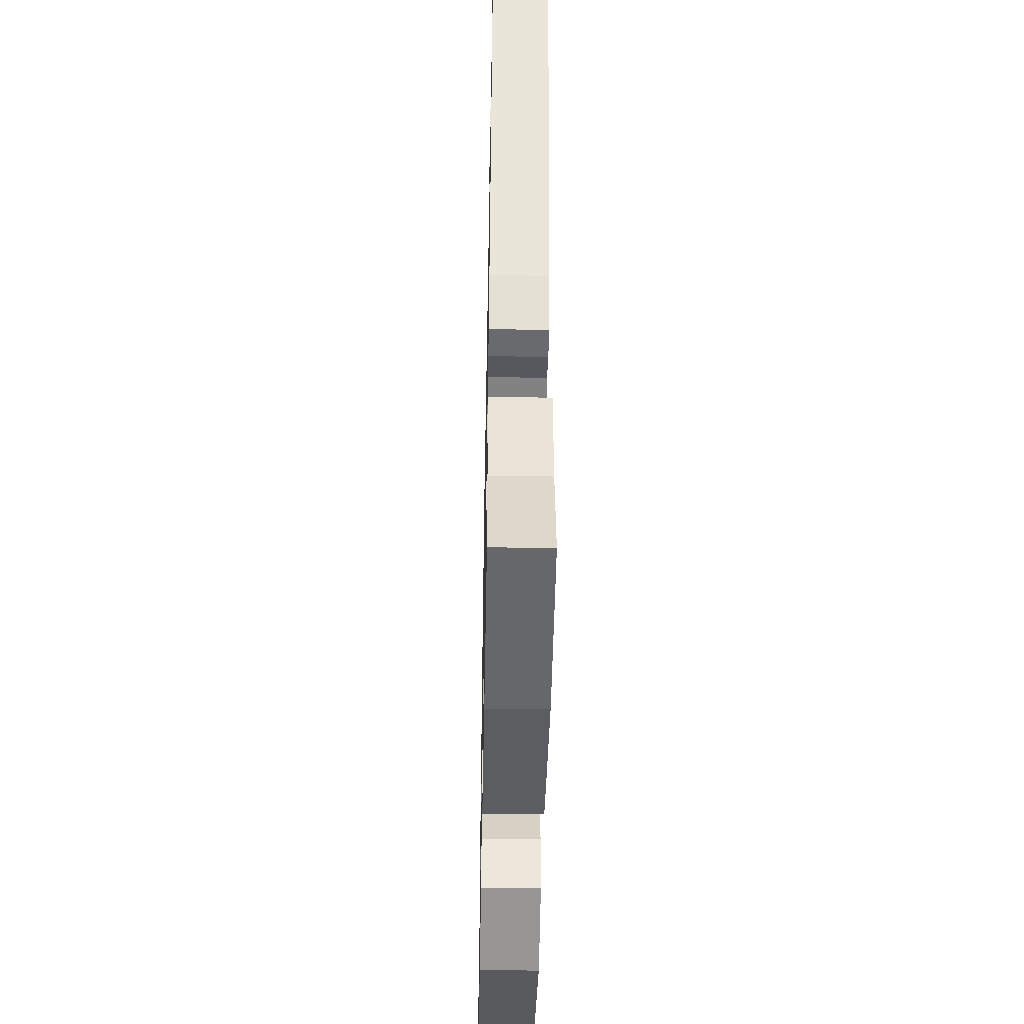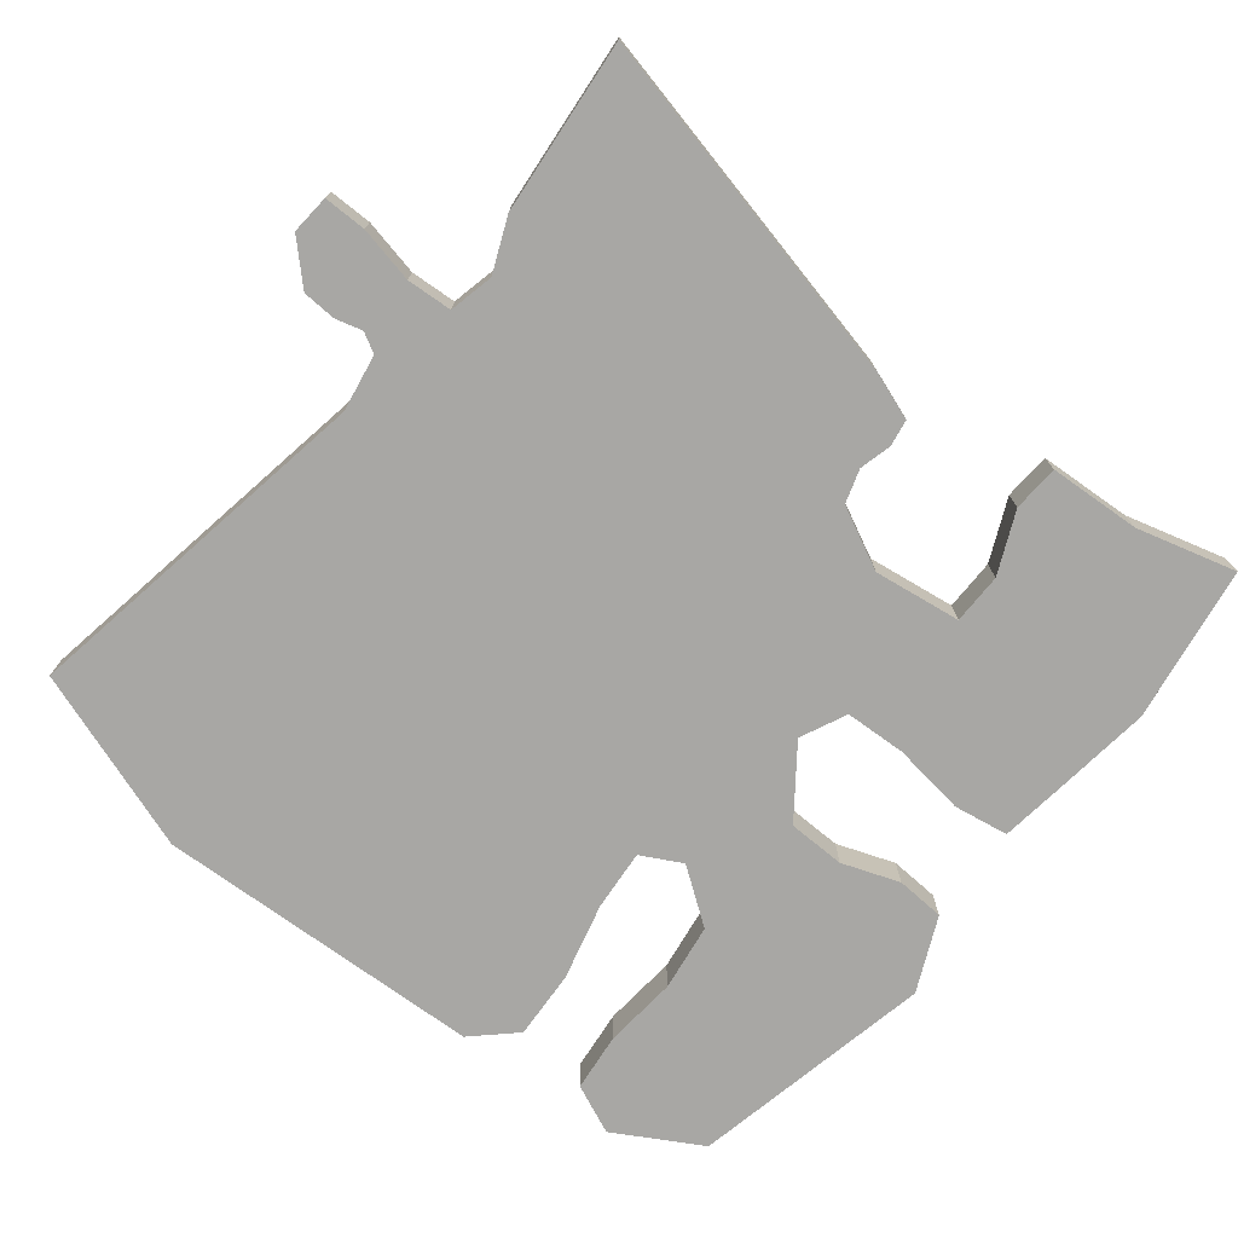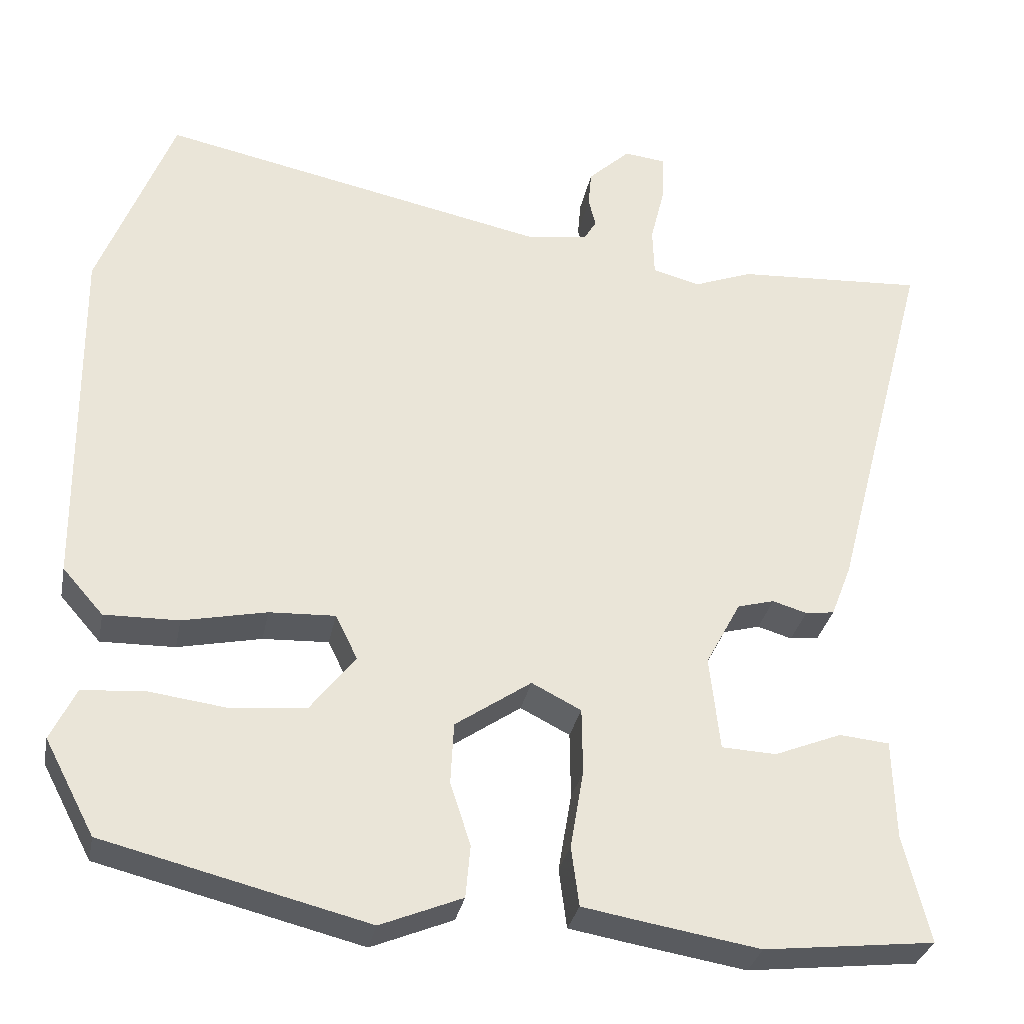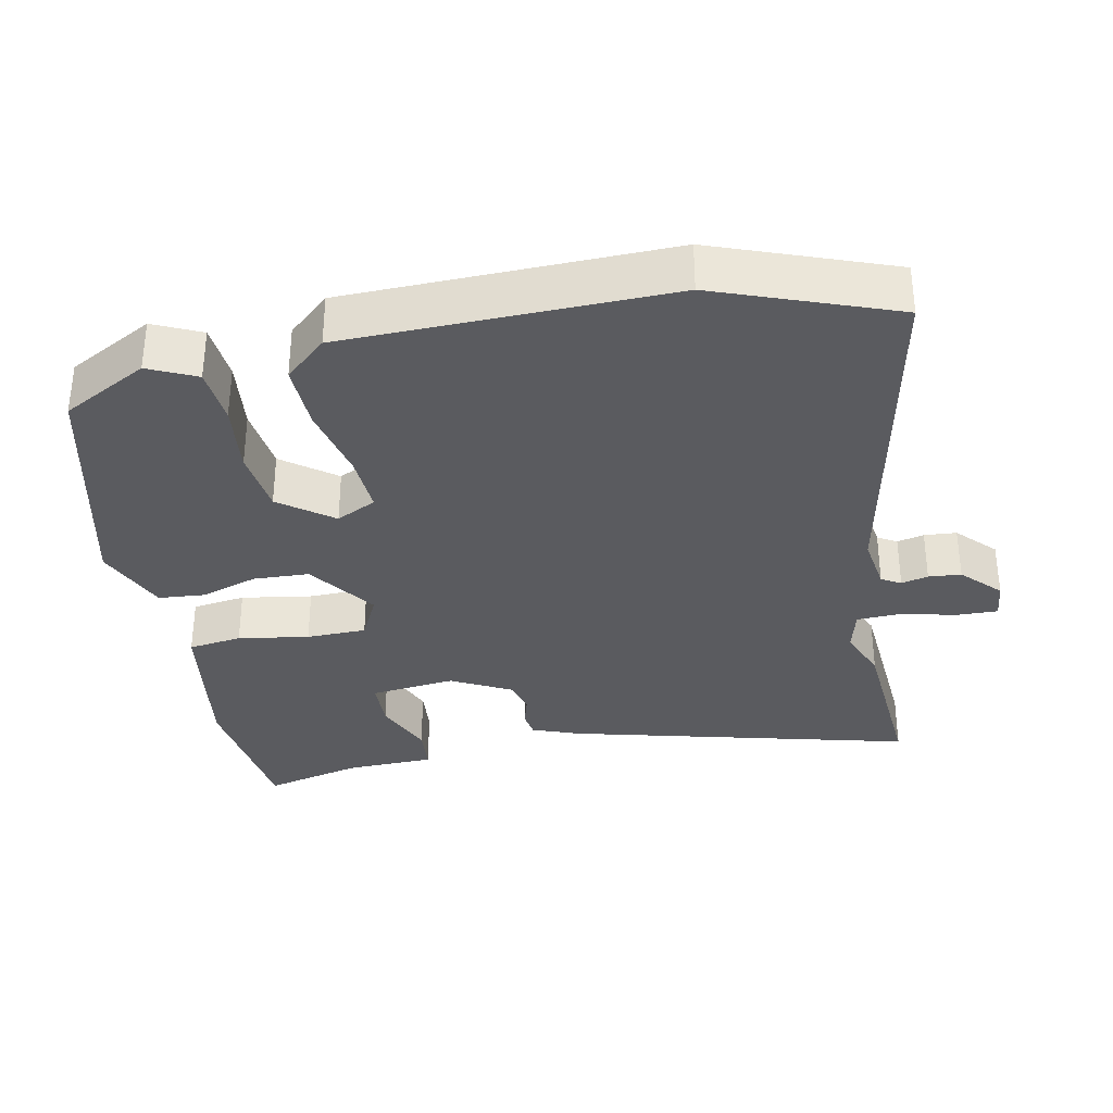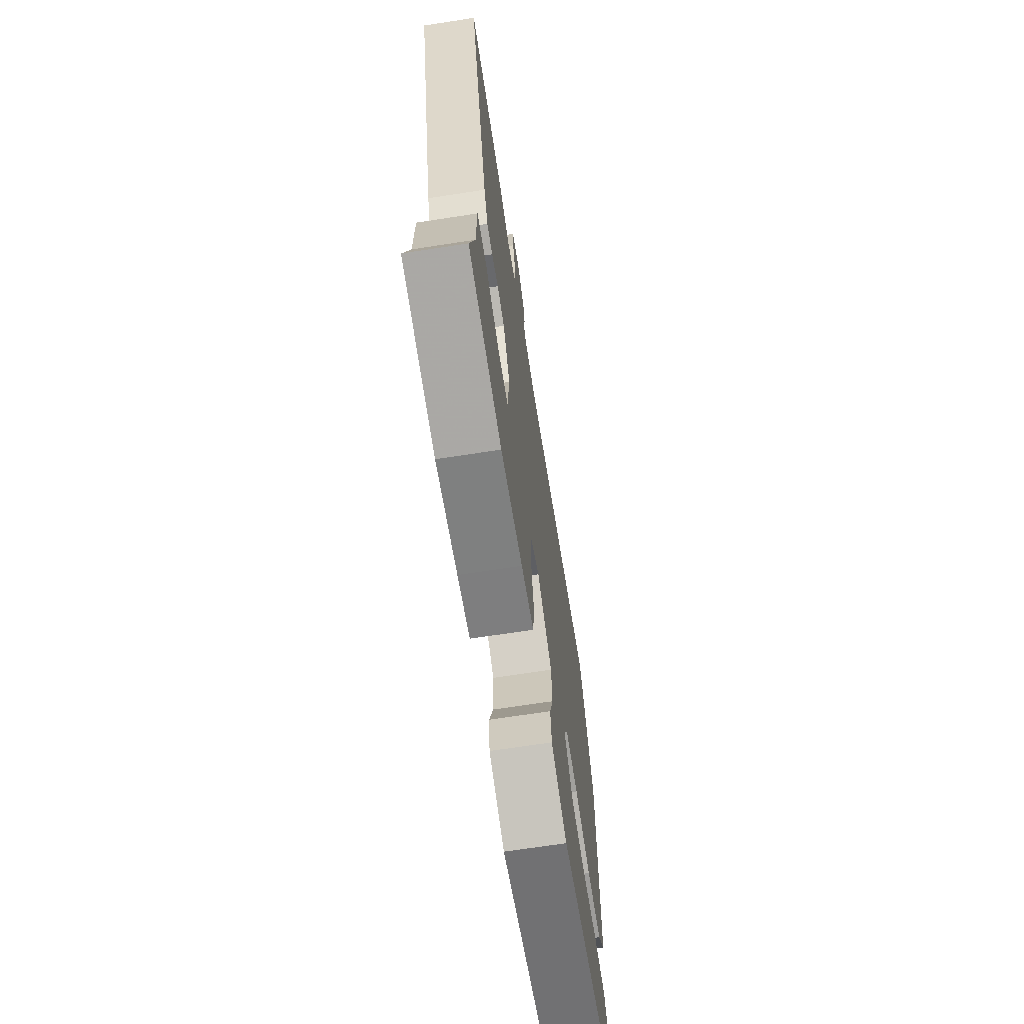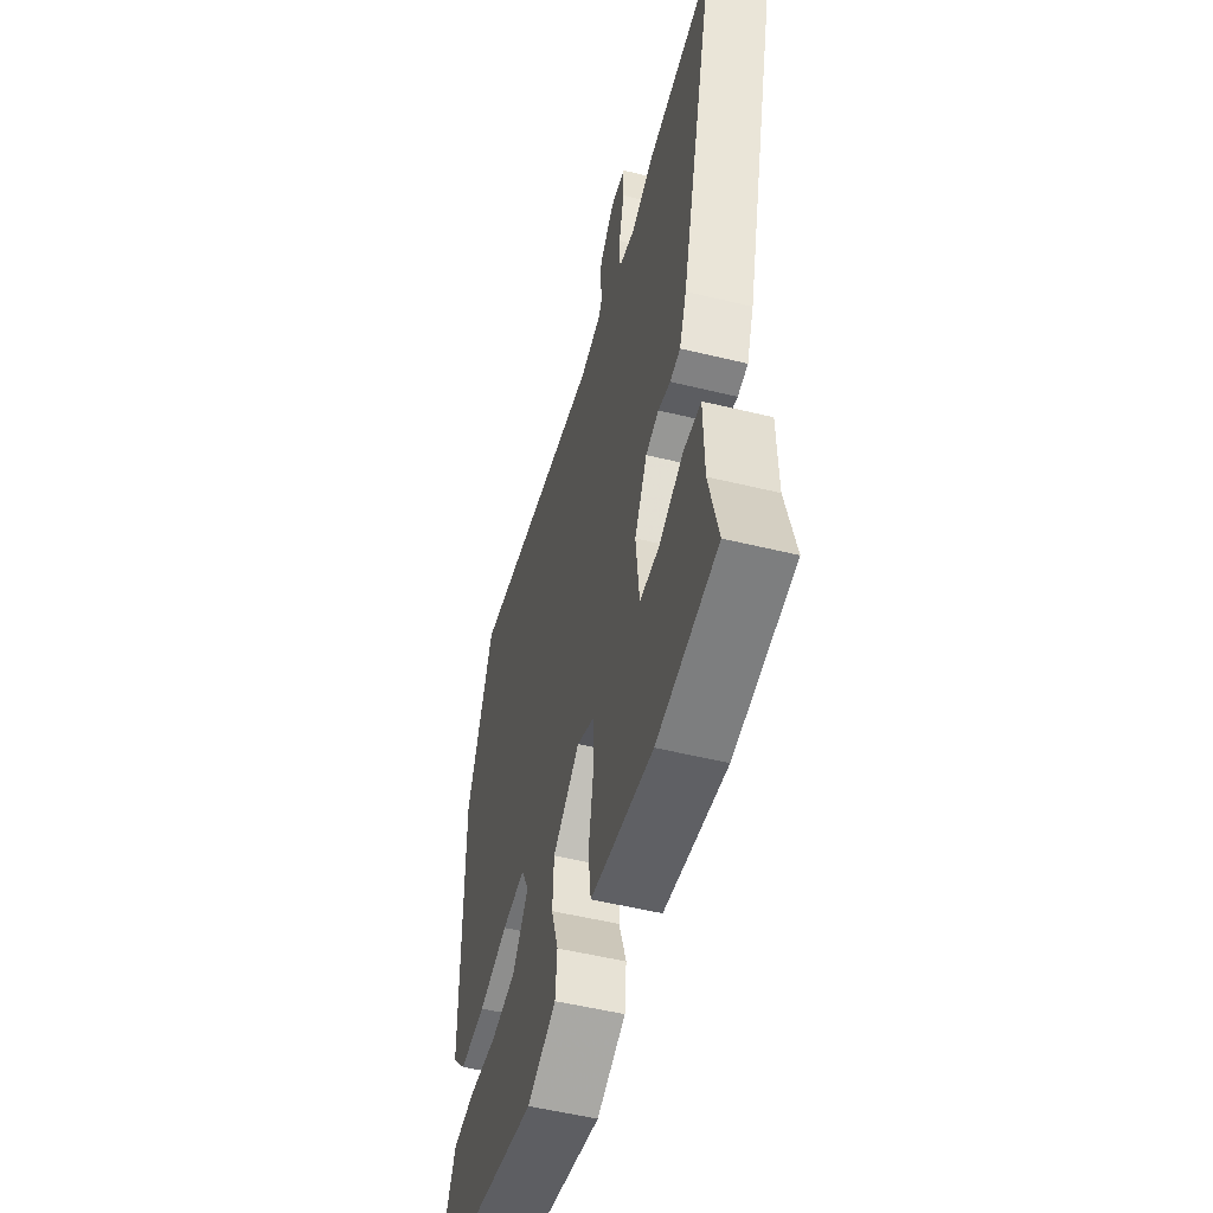
<metadata>
{"format":"obj","ext":"obj","renderer":"f3d","projection":"perspective","resolution":1024,"background":"white","views":[{"elev":-45.4,"azim":88.9,"up":"+Z"},{"elev":-74.6,"azim":53.3,"up":"+Y"},{"elev":-31.6,"azim":-11.1,"up":"+Z"},{"elev":-33.4,"azim":-78.2,"up":"+Y"},{"elev":-68.9,"azim":98.8,"up":"+Z"},{"elev":-52.8,"azim":75.3,"up":"+Z"}]}
</metadata>
<code>
v 0.538 0.07 -0.496
v 0.321 0.07 -0.521
v 0.179 0.07 -0.498
v 0.097 0.07 -0.484
v 0.087 0.07 -0.408
v 0.104 0.07 -0.308
v 0.103 0.07 -0.223
v 0.04 0.07 -0.191
v -0.057 0.07 -0.258
v -0.061 0.07 -0.337
v -0.035 0.07 -0.417
v -0.041 0.07 -0.484
v -0.145 0.07 -0.527
v -0.48 0.07 -0.444
v -0.544 0.07 -0.323
v -0.512 0.07 -0.256
v -0.431 0.07 -0.25
v -0.33 0.07 -0.263
v -0.237 0.07 -0.253
v -0.18 0.07 -0.179
v -0.208 0.07 -0.122
v -0.292 0.07 -0.126
v -0.399 0.07 -0.149
v -0.494 0.07 -0.151
v -0.546 0.07 -0.092
v -0.552 0.07 0.364
v -0.457 0.07 0.613
v 0.04 0.07 0.51
v 0.119 0.07 0.521
v 0.135 0.07 0.548
v 0.126 0.07 0.586
v 0.13 0.07 0.632
v 0.184 0.07 0.683
v 0.238 0.07 0.677
v 0.236 0.07 0.618
v 0.217 0.07 0.541
v 0.219 0.07 0.478
v 0.28 0.07 0.462
v 0.355 0.07 0.491
v 0.596 0.07 0.506
v 0.468 0.07 0.02
v 0.442 0.07 -0.047
v 0.405 0.07 -0.052
v 0.361 0.07 -0.039
v 0.314 0.07 -0.052
v 0.269 0.07 -0.136
v 0.282 0.07 -0.257
v 0.352 0.07 -0.26
v 0.438 0.07 -0.225
v 0.502 0.07 -0.231
v 0.505 0.07 -0.358
v 0.538 0 -0.496
v 0.321 0 -0.521
v 0.179 0 -0.498
v 0.097 0 -0.484
v 0.087 0 -0.408
v 0.104 0 -0.308
v 0.103 0 -0.223
v 0.04 0 -0.191
v -0.057 0 -0.258
v -0.061 0 -0.337
v -0.035 0 -0.417
v -0.041 0 -0.484
v -0.145 0 -0.527
v -0.48 0 -0.444
v -0.544 0 -0.323
v -0.512 0 -0.256
v -0.431 0 -0.25
v -0.33 0 -0.263
v -0.237 0 -0.253
v -0.18 0 -0.179
v -0.208 0 -0.122
v -0.292 0 -0.126
v -0.399 0 -0.149
v -0.494 0 -0.151
v -0.546 0 -0.092
v -0.552 0 0.364
v -0.457 0 0.613
v 0.04 0 0.51
v 0.119 0 0.521
v 0.135 0 0.548
v 0.126 0 0.586
v 0.13 0 0.632
v 0.184 0 0.683
v 0.238 0 0.677
v 0.236 0 0.618
v 0.217 0 0.541
v 0.219 0 0.478
v 0.28 0 0.462
v 0.355 0 0.491
v 0.596 0 0.506
v 0.468 0 0.02
v 0.442 0 -0.047
v 0.405 0 -0.052
v 0.361 0 -0.039
v 0.314 0 -0.052
v 0.269 0 -0.136
v 0.282 0 -0.257
v 0.352 0 -0.26
v 0.438 0 -0.225
v 0.502 0 -0.231
v 0.505 0 -0.358
f 48 49 50 51
f 4 5 6
f 3 4 6
f 2 3 6
f 1 2 6
f 51 1 6
f 48 51 6
f 47 48 6
f 46 47 6 7
f 45 46 7 8
f 42 43 44
f 41 42 44
f 40 41 44
f 39 40 44
f 38 39 44
f 37 38 44 45
f 34 35 36
f 33 34 36
f 32 33 36
f 31 32 36
f 30 31 36
f 29 30 36 37
f 37 45 8
f 29 37 8
f 28 29 8
f 26 27 28
f 25 26 28
f 24 25 28
f 23 24 28
f 22 23 28
f 16 17 18
f 15 16 18
f 14 15 18
f 13 14 18
f 12 13 18
f 11 12 18
f 10 11 18
f 9 10 18 19
f 8 9 19 20
f 21 22 28
f 8 20 21 28
f 102 101 100 99
f 57 56 55
f 57 55 54
f 57 54 53
f 57 53 52
f 57 52 102
f 57 102 99
f 57 99 98
f 58 57 98 97
f 59 58 97 96
f 95 94 93
f 95 93 92
f 95 92 91
f 95 91 90
f 95 90 89
f 96 95 89 88
f 87 86 85
f 87 85 84
f 87 84 83
f 87 83 82
f 87 82 81
f 88 87 81 80
f 59 96 88
f 59 88 80
f 59 80 79
f 79 78 77
f 79 77 76
f 79 76 75
f 79 75 74
f 79 74 73
f 69 68 67
f 69 67 66
f 69 66 65
f 69 65 64
f 69 64 63
f 69 63 62
f 69 62 61
f 70 69 61 60
f 71 70 60 59
f 79 73 72
f 79 72 71 59
f 1 52 53 2
f 2 53 54 3
f 3 54 55 4
f 4 55 56 5
f 5 56 57 6
f 6 57 58 7
f 7 58 59 8
f 8 59 60 9
f 9 60 61 10
f 10 61 62 11
f 11 62 63 12
f 12 63 64 13
f 13 64 65 14
f 14 65 66 15
f 15 66 67 16
f 16 67 68 17
f 17 68 69 18
f 18 69 70 19
f 19 70 71 20
f 20 71 72 21
f 21 72 73 22
f 22 73 74 23
f 23 74 75 24
f 24 75 76 25
f 25 76 77 26
f 26 77 78 27
f 27 78 79 28
f 28 79 80 29
f 29 80 81 30
f 30 81 82 31
f 31 82 83 32
f 32 83 84 33
f 33 84 85 34
f 34 85 86 35
f 35 86 87 36
f 36 87 88 37
f 37 88 89 38
f 38 89 90 39
f 39 90 91 40
f 40 91 92 41
f 41 92 93 42
f 42 93 94 43
f 43 94 95 44
f 44 95 96 45
f 45 96 97 46
f 46 97 98 47
f 47 98 99 48
f 48 99 100 49
f 49 100 101 50
f 50 101 102 51
f 51 102 52 1

</code>
